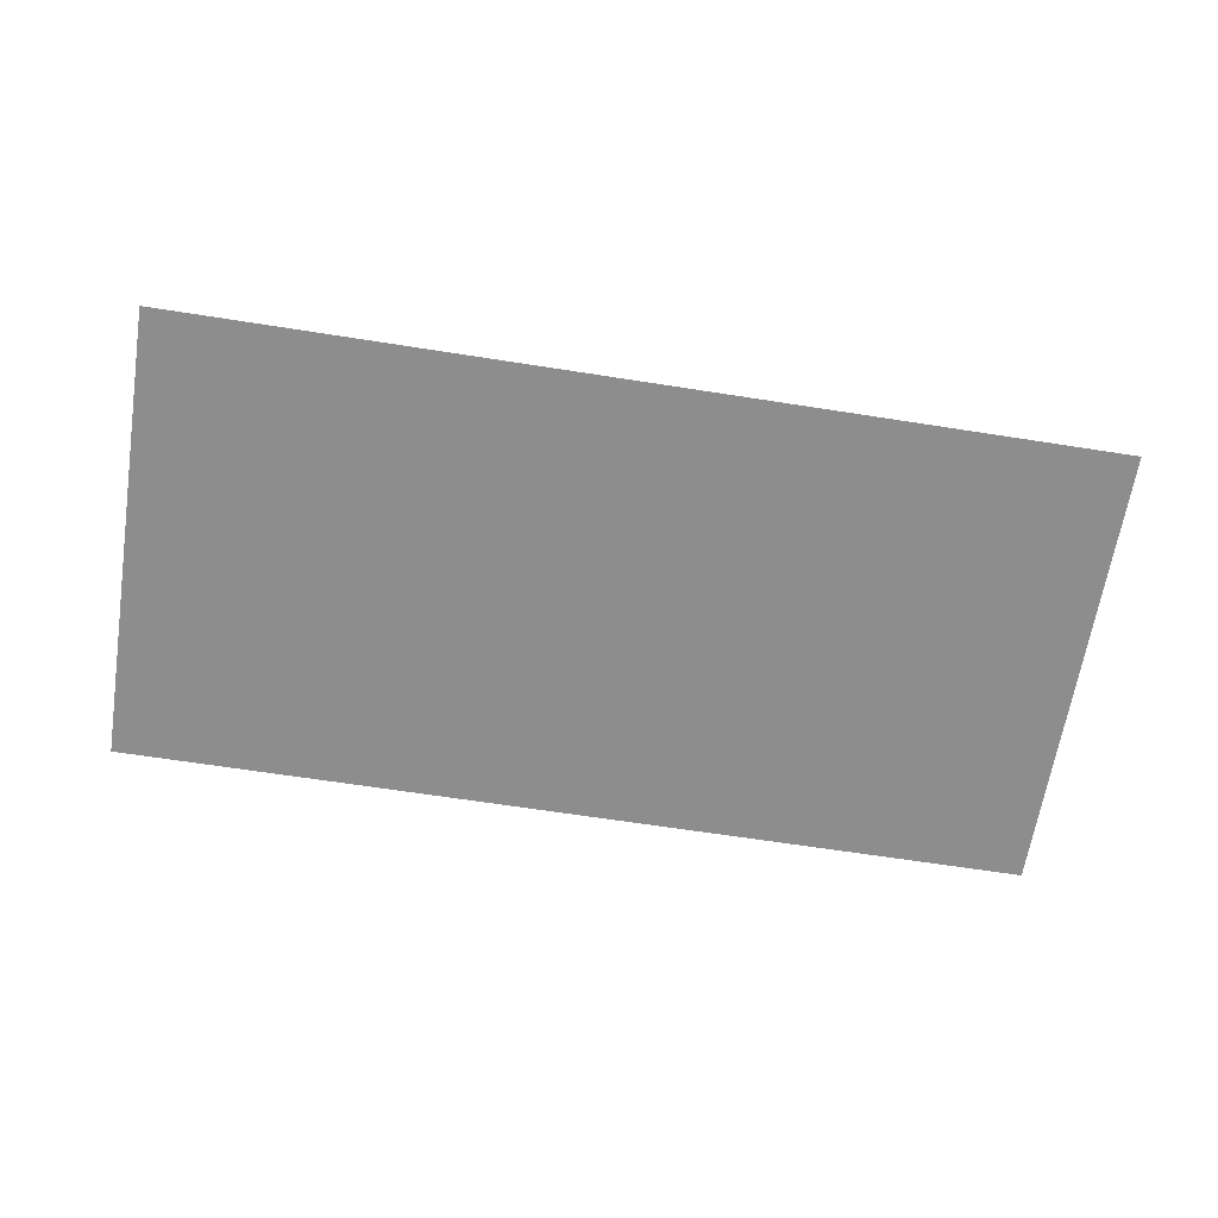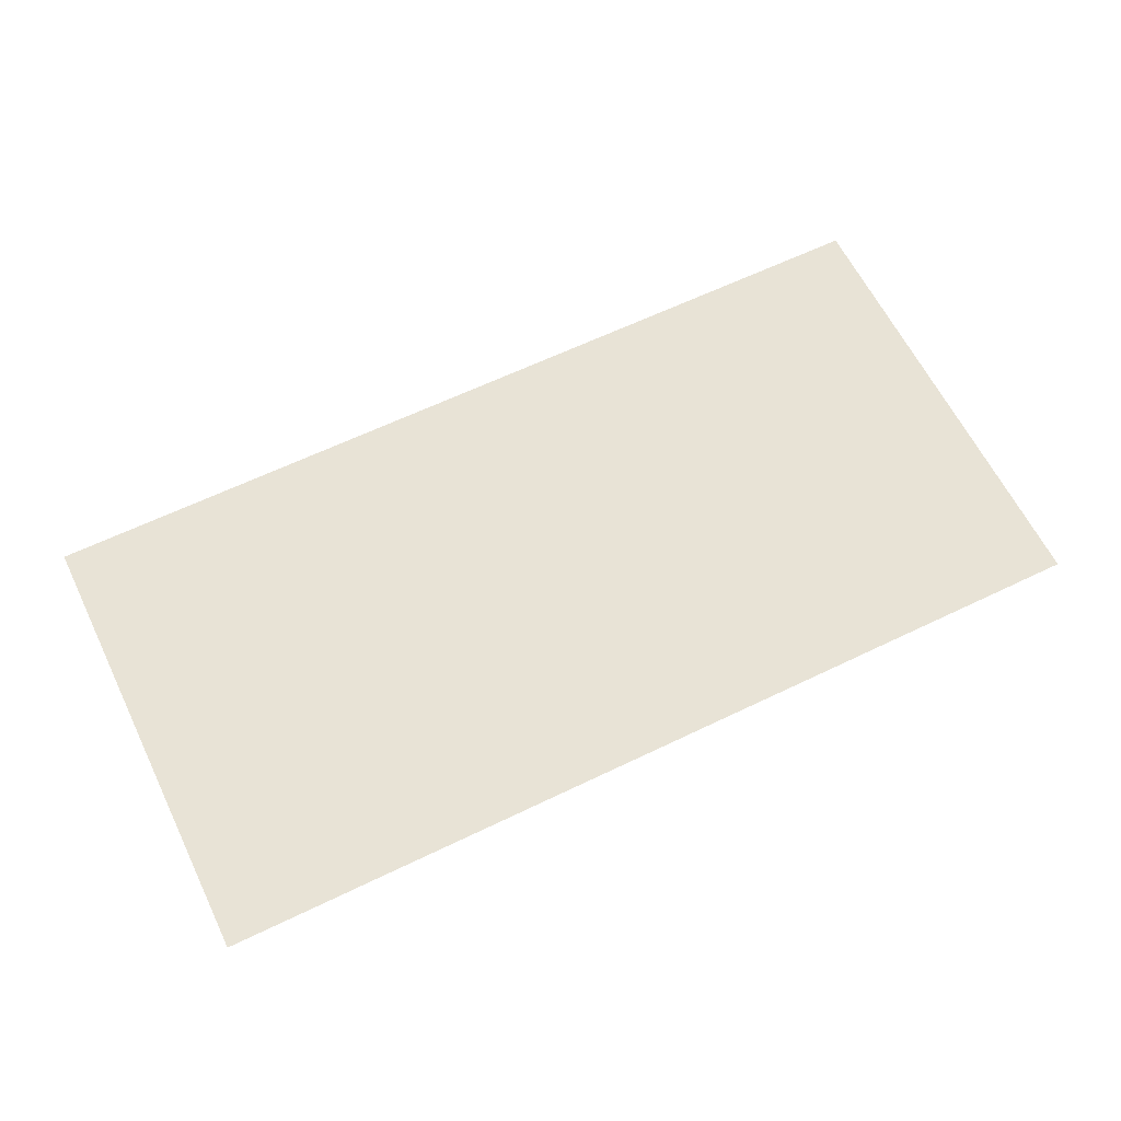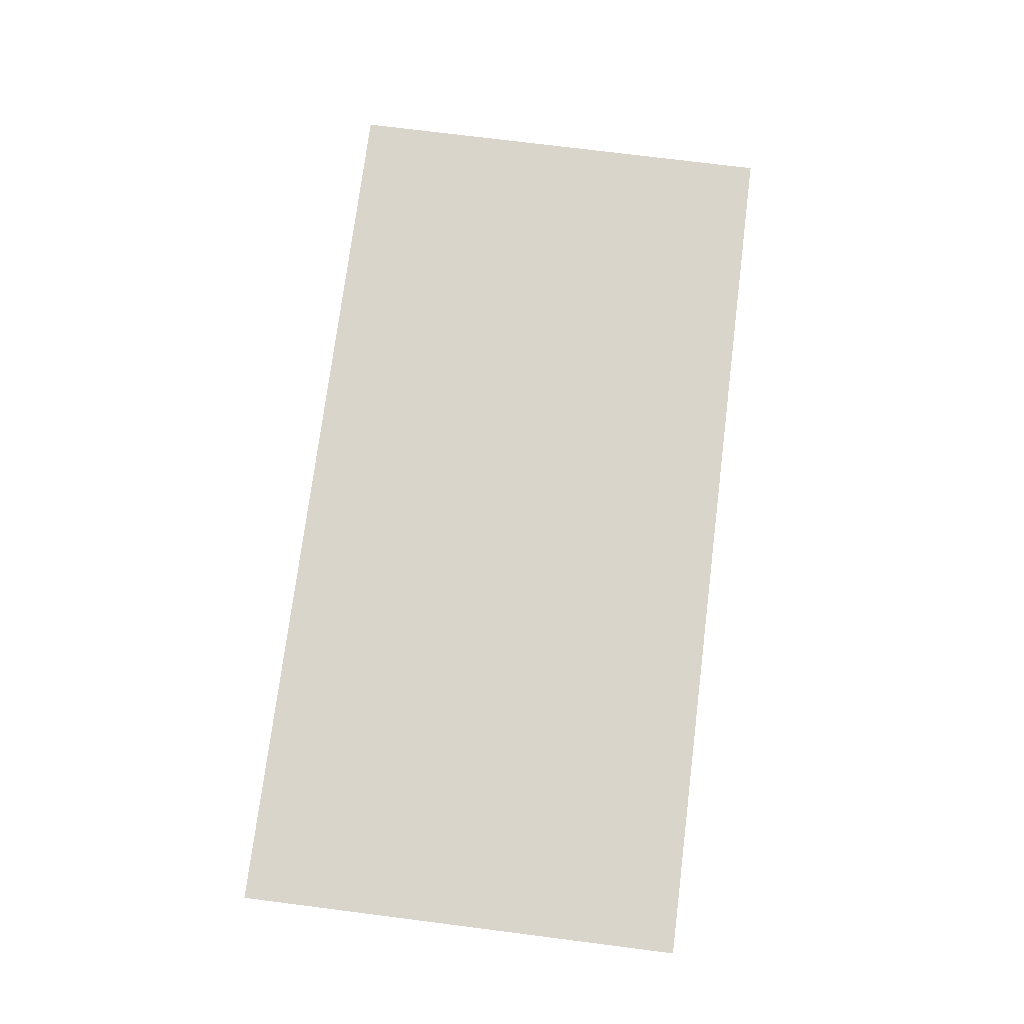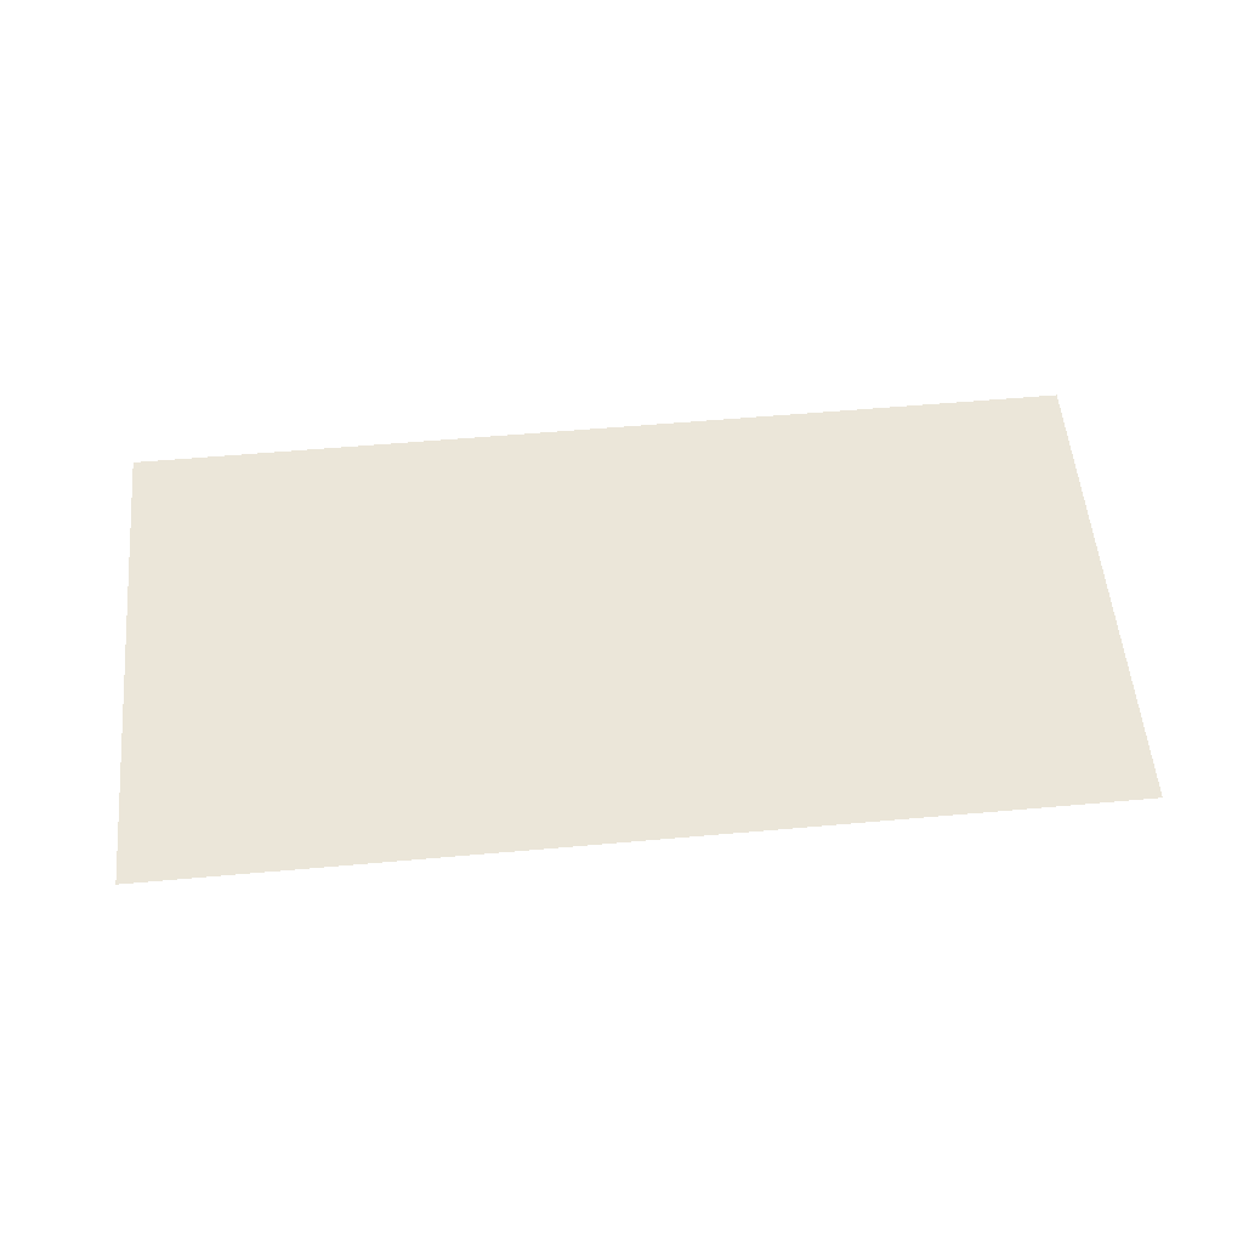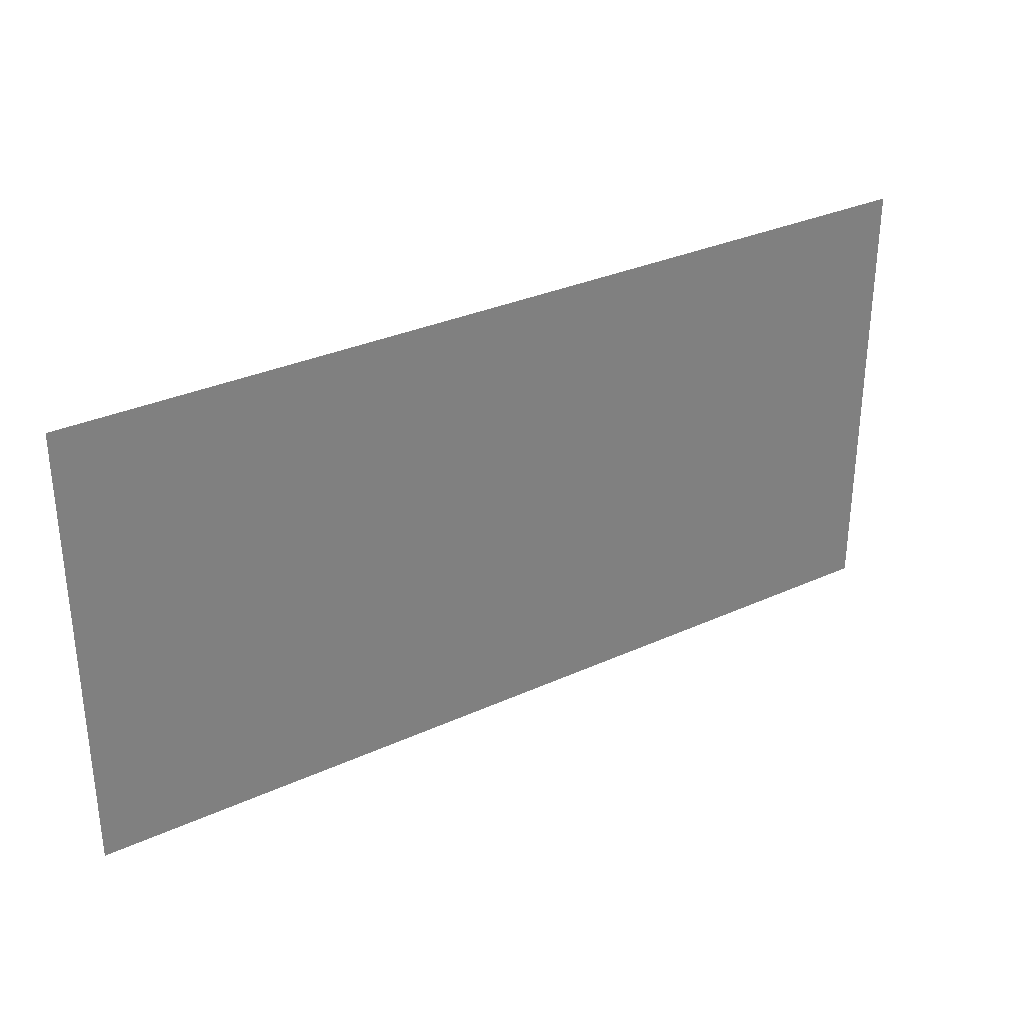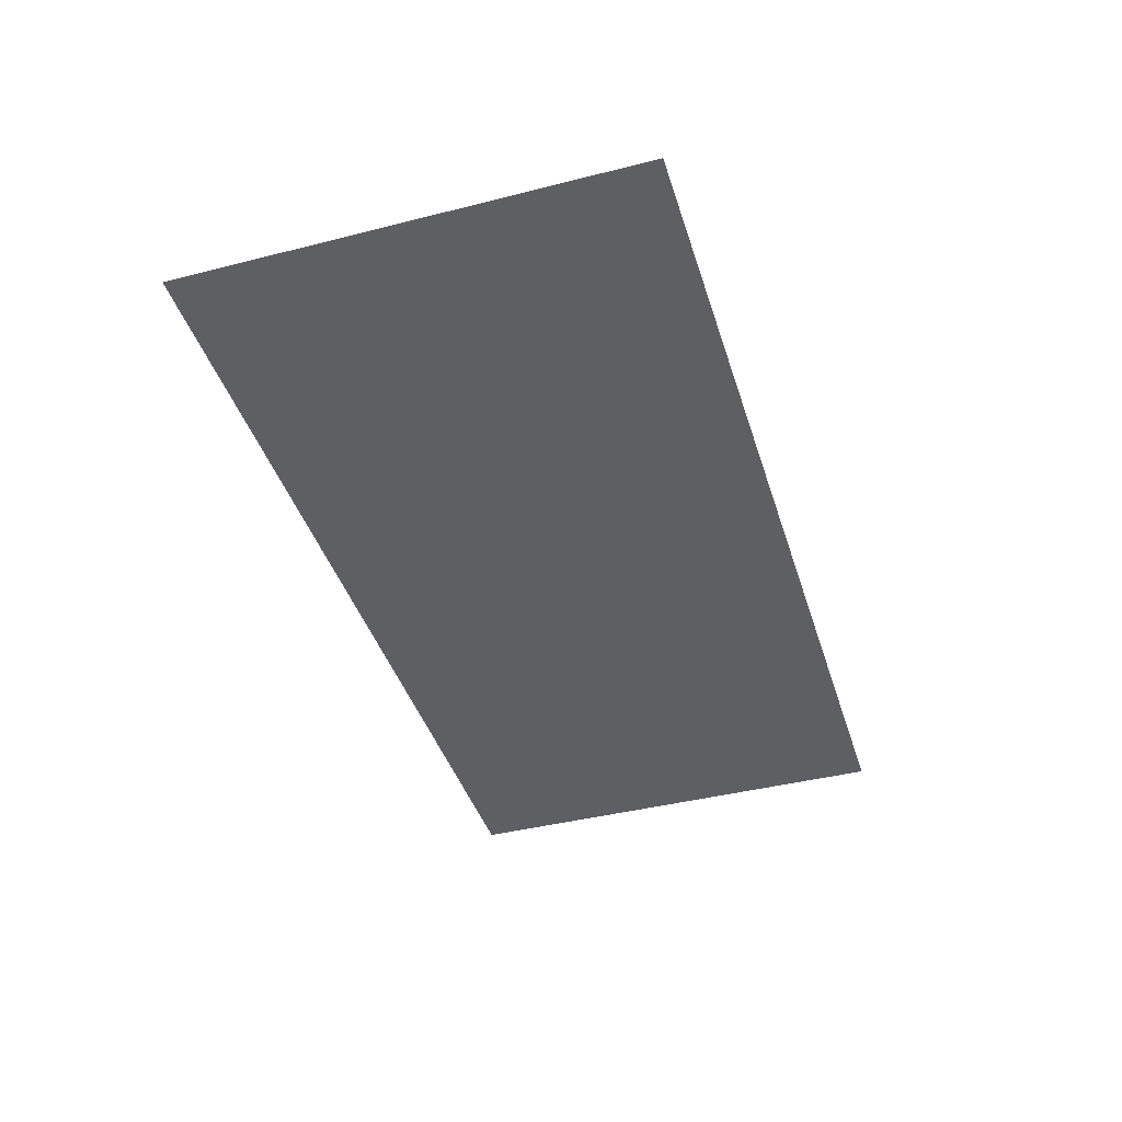
<metadata>
{"format":"obj","ext":"obj","renderer":"f3d","projection":"perspective","resolution":1024,"background":"white","views":[{"elev":-64.6,"azim":171.0,"up":"+Z"},{"elev":62.5,"azim":153.9,"up":"+Z"},{"elev":74.5,"azim":97.2,"up":"+Z"},{"elev":56.8,"azim":174.7,"up":"+Z"},{"elev":31.6,"azim":-32.8,"up":"+Y"},{"elev":-41.7,"azim":-73.0,"up":"+Z"}]}
</metadata>
<code>
v -30.75 -42 0
v -31.5 -42 0
v -31.5 -41.25 0
v -30.75 -41.25 0
v -30 -42 0
v -30.75 -42 0
v -30.75 -41.25 0
v -30 -41.25 0
g Level01-B_mesh_0020
f 1 2 3 4
f 5 6 7 8

</code>
